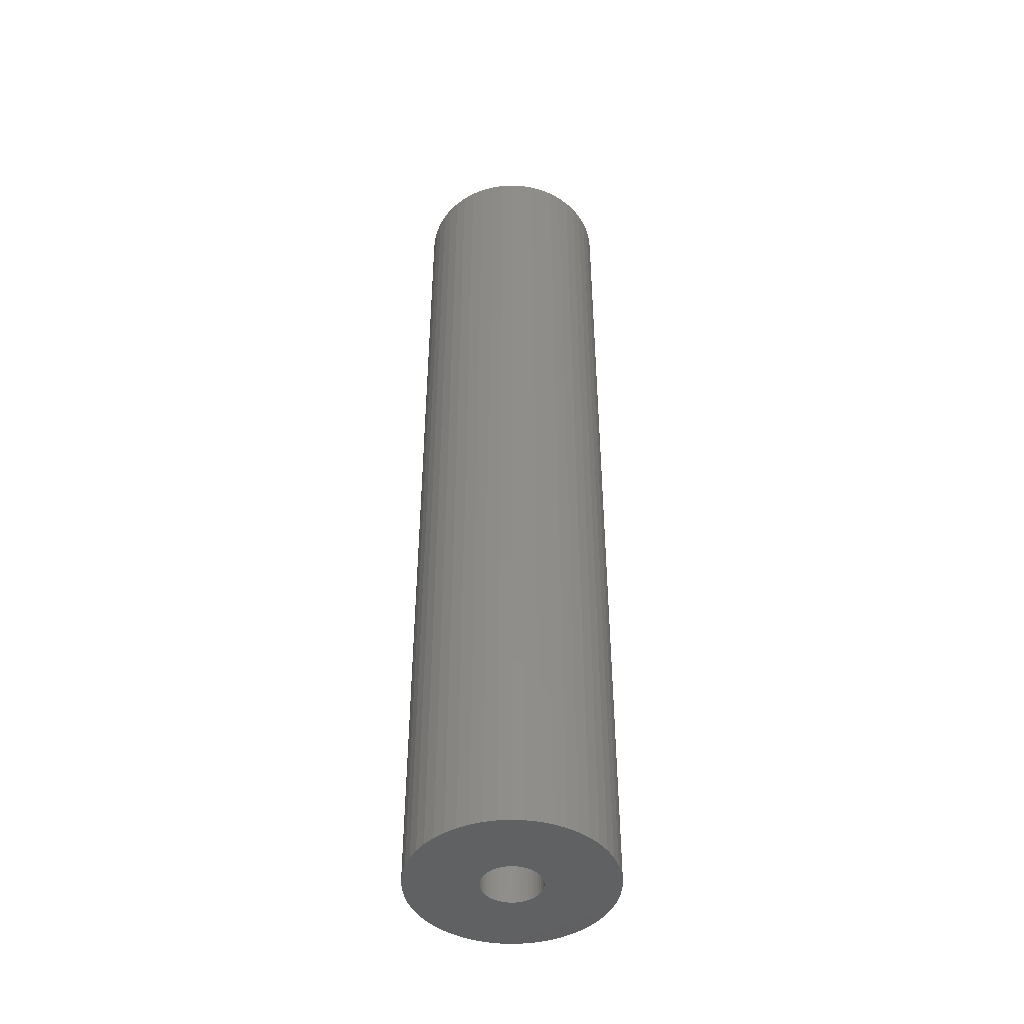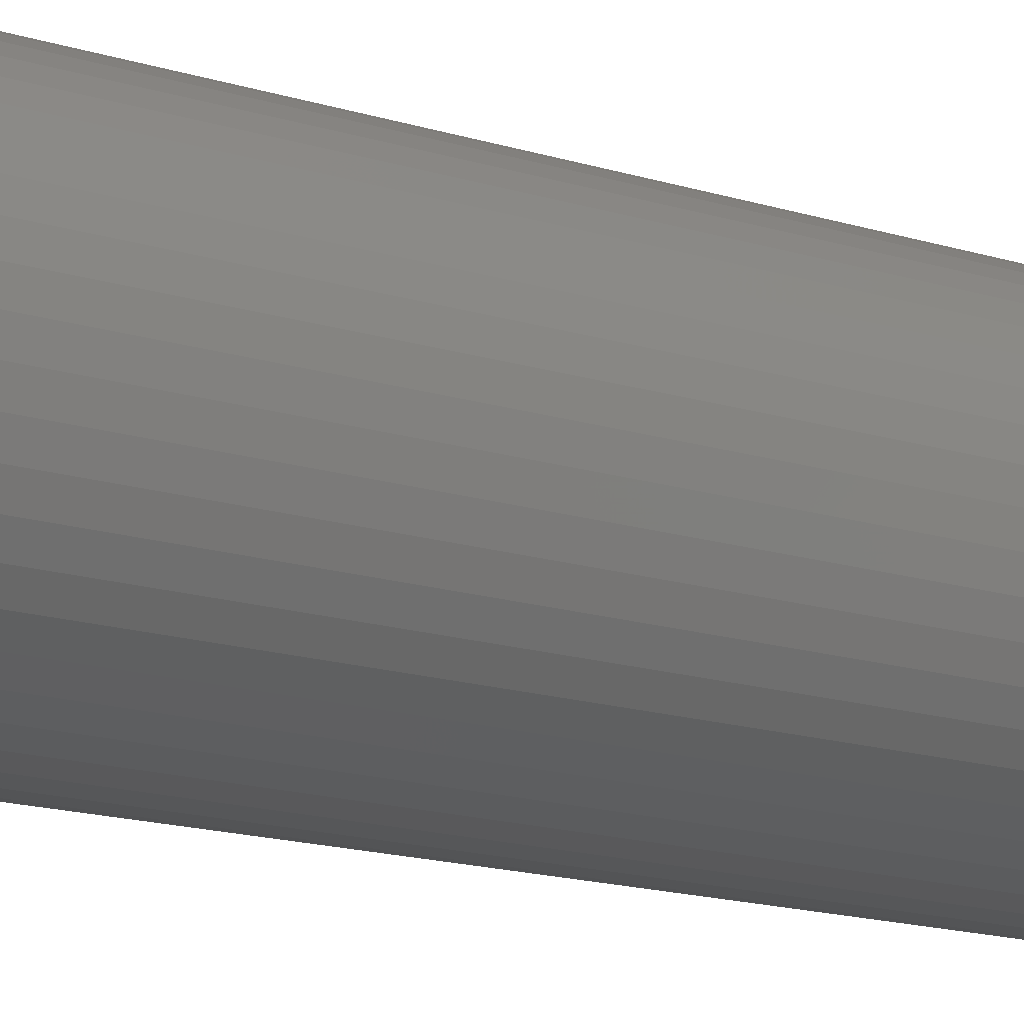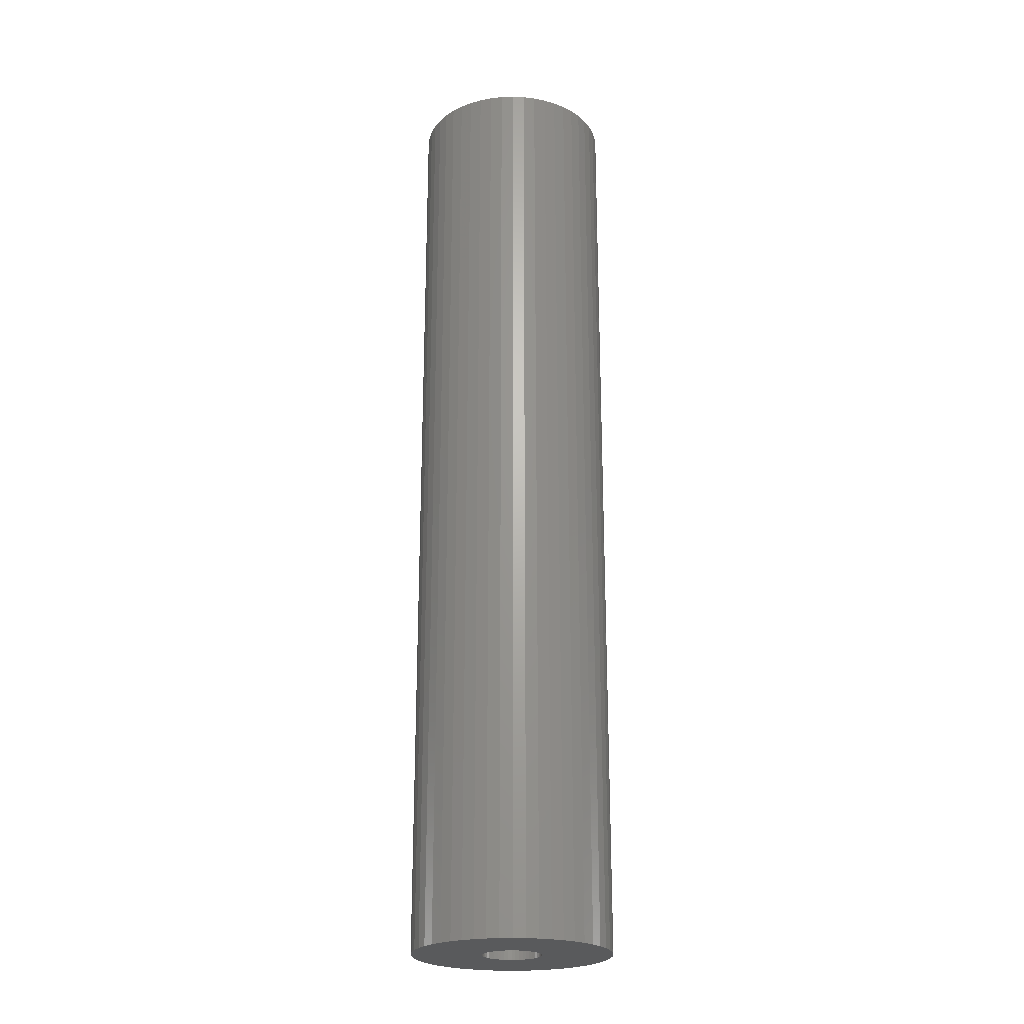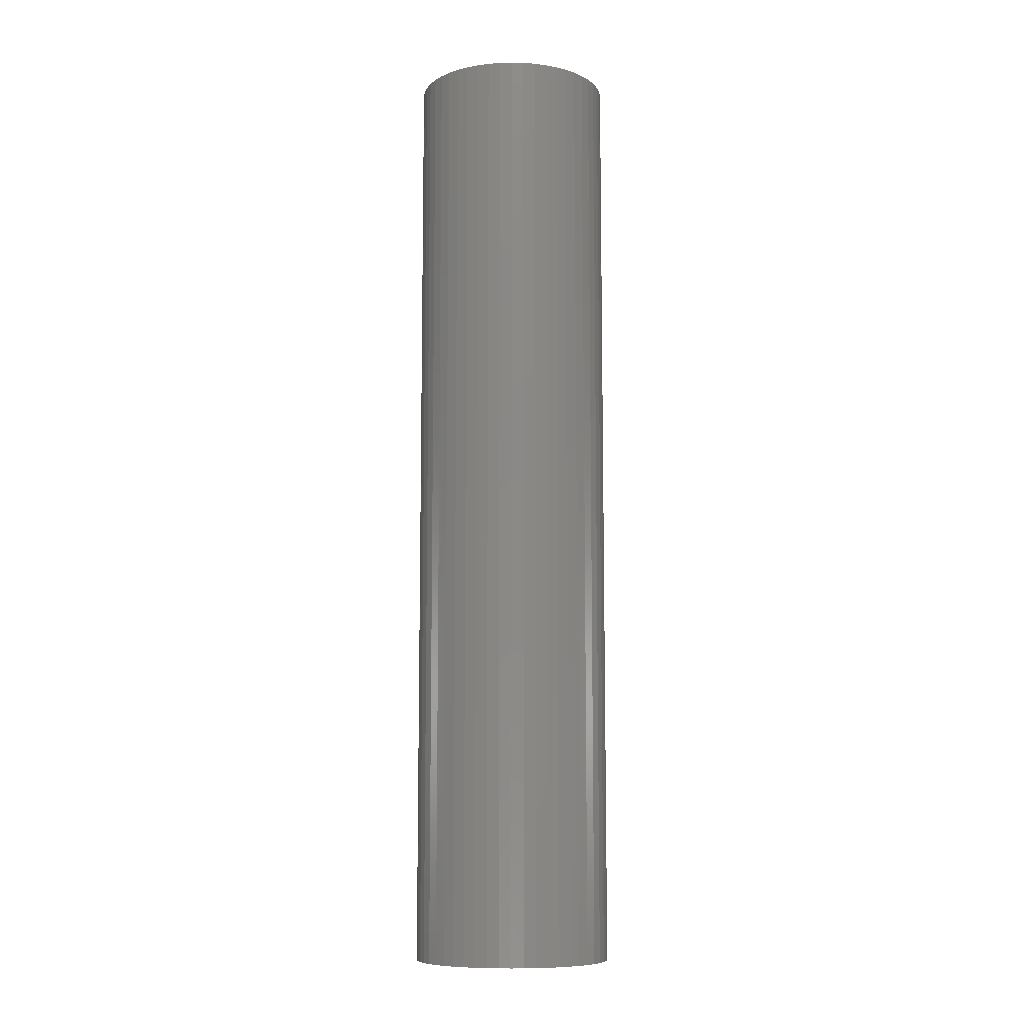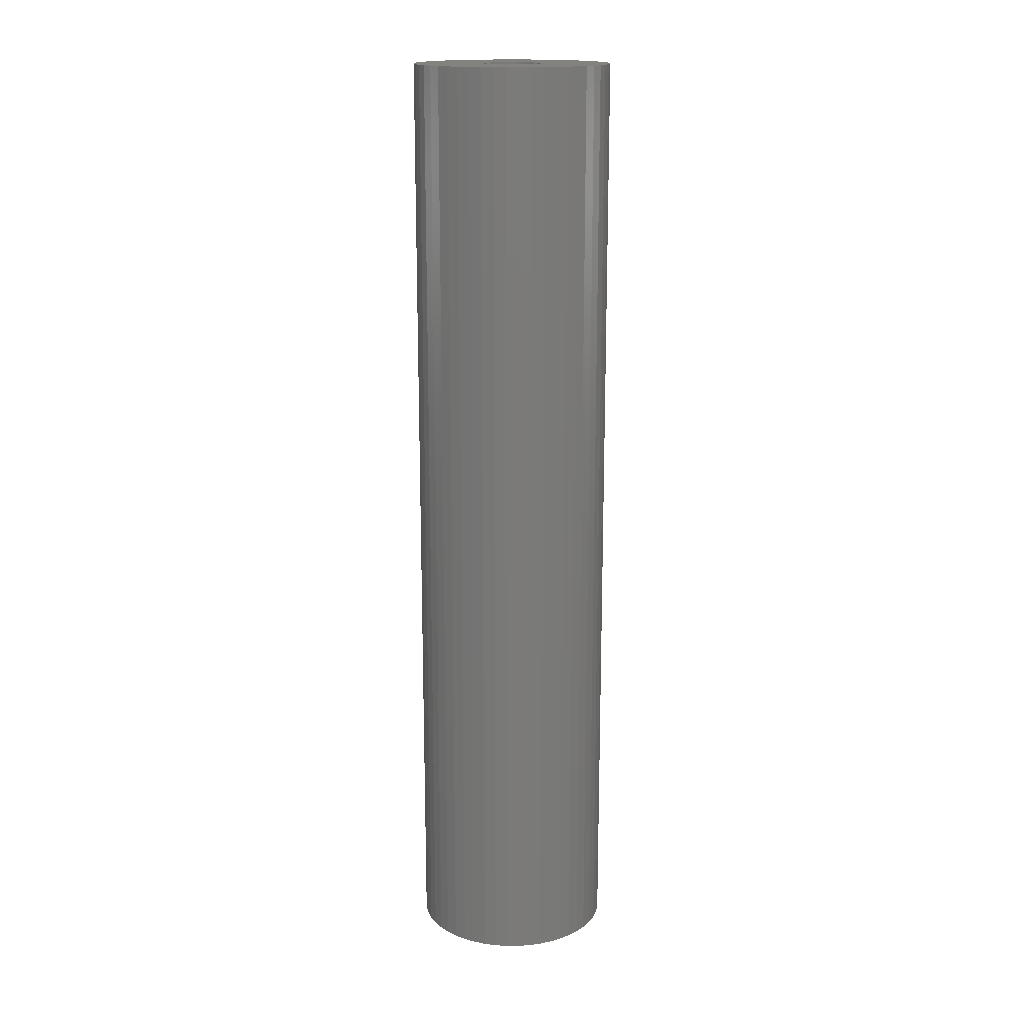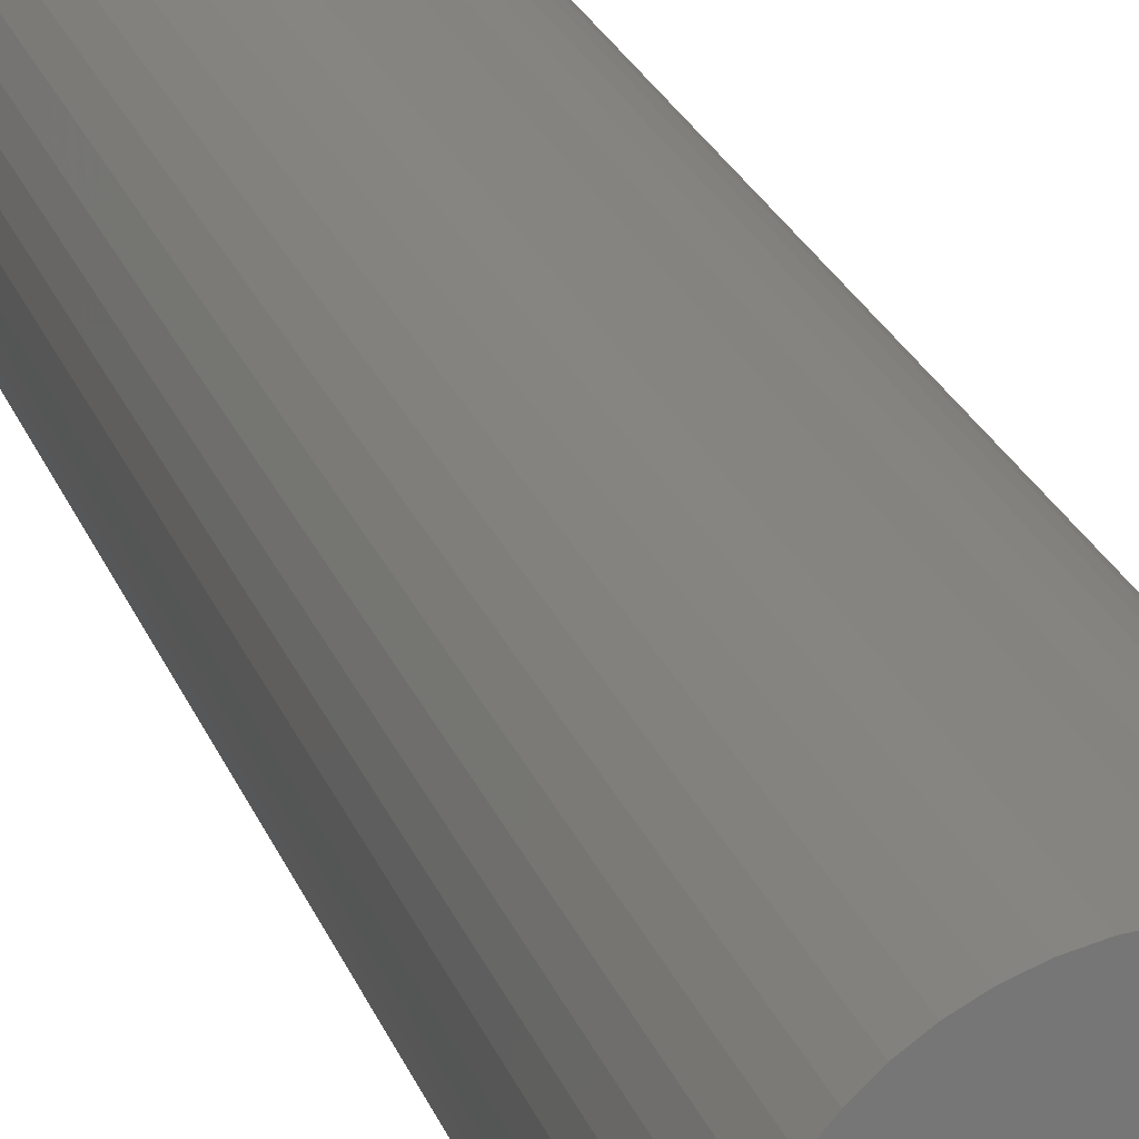
<metadata>
{"format":"stl","ext":"stl","renderer":"f3d","projection":"perspective","resolution":1024,"background":"white","views":[{"elev":-45.1,"azim":-154.6,"up":"+Z"},{"elev":-11.7,"azim":48.3,"up":"+Y"},{"elev":-23.2,"azim":-76.0,"up":"+Z"},{"elev":-9.2,"azim":-82.5,"up":"+Z"},{"elev":16.6,"azim":122.1,"up":"+Z"},{"elev":20.4,"azim":-14.9,"up":"+Y"}]}
</metadata>
<code>
# stl→obj: 200 verts, 400 faces
v 5.25 0 25
v 5.209 0.658 -25
v 5.209 0.658 25
v 5.25 0 -25
v -5.25 0 -25
v -5.209 0.658 25
v -5.209 0.658 -25
v -5.25 0 25
v 0.3296 5.24 -25
v -0.3296 5.24 25
v 0.3296 5.24 25
v -0.3296 5.24 -25
v -0.3296 -5.24 -25
v 0.3296 -5.24 25
v -0.3296 -5.24 25
v 0.3296 -5.24 -25
v 3.827 3.594 -25
v 3.346 4.045 25
v 3.827 3.594 25
v 3.346 4.045 -25
v -3.346 4.045 -25
v -3.827 3.594 25
v -3.346 4.045 25
v -3.827 3.594 -25
v -1.622 4.993 -25
v -2.235 4.75 25
v -1.622 4.993 25
v -2.235 4.75 -25
v 4.881 1.933 25
v 4.601 2.529 -25
v 4.601 2.529 25
v 4.881 1.933 -25
v 5.085 1.306 -25
v 5.085 1.306 25
v 2.235 4.75 -25
v 1.622 4.993 25
v 2.235 4.75 25
v 1.622 4.993 -25
v 2.813 4.433 -25
v 2.813 4.433 25
v -4.881 1.933 -25
v -4.601 2.529 25
v -4.601 2.529 -25
v -4.881 1.933 25
v 1.55 0 25
v 1.538 0.1943 25
v 5.209 -0.658 25
v 1.501 0.3855 25
v 1.538 -0.1943 25
v 1.441 0.5706 25
v 5.085 -1.306 25
v 1.358 0.7467 25
v 4.247 3.086 25
v 1.501 -0.3855 25
v 1.254 0.9111 25
v 4.881 -1.933 25
v 1.13 1.061 25
v 1.441 -0.5706 25
v 0.988 1.194 25
v 4.601 -2.529 25
v 0.8305 1.309 25
v 1.358 -0.7467 25
v 0.66 1.402 25
v 4.247 -3.086 25
v 1.254 -0.9111 25
v 0.479 1.474 25
v 0.9838 5.157 25
v 0.2904 1.523 25
v 0.09732 1.547 25
v -0.09732 1.547 25
v -0.2904 1.523 25
v -0.9838 5.157 25
v -0.479 1.474 25
v -0.66 1.402 25
v -0.8305 1.309 25
v -2.813 4.433 25
v -0.988 1.194 25
v -1.13 1.061 25
v -4.247 3.086 25
v -1.254 0.9111 25
v 3.827 -3.594 25
v 1.13 -1.061 25
v 3.346 -4.045 25
v 0.988 -1.194 25
v 2.813 -4.433 25
v 0.8305 -1.309 25
v 2.235 -4.75 25
v 0.66 -1.402 25
v 1.622 -4.993 25
v 0.479 -1.474 25
v 0.9838 -5.157 25
v 0.2904 -1.523 25
v 0.09732 -1.547 25
v -0.09732 -1.547 25
v -0.2904 -1.523 25
v -0.9838 -5.157 25
v -0.479 -1.474 25
v -1.622 -4.993 25
v -0.66 -1.402 25
v -2.235 -4.75 25
v -0.8305 -1.309 25
v -2.813 -4.433 25
v -0.988 -1.194 25
v -3.346 -4.045 25
v -1.13 -1.061 25
v -3.827 -3.594 25
v -1.254 -0.9111 25
v -4.247 -3.086 25
v -1.358 -0.7467 25
v -4.601 -2.529 25
v -1.441 -0.5706 25
v -4.881 -1.933 25
v -1.501 -0.3855 25
v -5.085 -1.306 25
v -1.538 -0.1943 25
v -5.209 -0.658 25
v -1.55 0 25
v -1.358 0.7467 25
v -1.441 0.5706 25
v -1.501 0.3855 25
v -5.085 1.306 25
v -1.538 0.1943 25
v -2.813 4.433 -25
v -0.9838 5.157 -25
v 1.55 0 -25
v 5.209 -0.658 -25
v 1.538 -0.1943 -25
v 5.085 -1.306 -25
v 1.501 -0.3855 -25
v 4.881 -1.933 -25
v 1.538 0.1943 -25
v 1.441 -0.5706 -25
v 4.601 -2.529 -25
v 1.358 -0.7467 -25
v 4.247 -3.086 -25
v 1.501 0.3855 -25
v 1.254 -0.9111 -25
v 3.827 -3.594 -25
v 1.13 -1.061 -25
v 3.346 -4.045 -25
v 1.441 0.5706 -25
v 0.988 -1.194 -25
v 2.813 -4.433 -25
v 0.8305 -1.309 -25
v 2.235 -4.75 -25
v 1.358 0.7467 -25
v 0.66 -1.402 -25
v 1.622 -4.993 -25
v 4.247 3.086 -25
v 1.254 0.9111 -25
v 0.479 -1.474 -25
v 0.9838 -5.157 -25
v 0.2904 -1.523 -25
v 0.09732 -1.547 -25
v -0.09732 -1.547 -25
v -0.2904 -1.523 -25
v -0.9838 -5.157 -25
v -0.479 -1.474 -25
v -1.622 -4.993 -25
v -0.66 -1.402 -25
v -2.235 -4.75 -25
v -0.8305 -1.309 -25
v -2.813 -4.433 -25
v -0.988 -1.194 -25
v -3.346 -4.045 -25
v -1.13 -1.061 -25
v -3.827 -3.594 -25
v -4.247 -3.086 -25
v -1.254 -0.9111 -25
v 1.13 1.061 -25
v 0.988 1.194 -25
v 0.8305 1.309 -25
v 0.66 1.402 -25
v 0.479 1.474 -25
v 0.9838 5.157 -25
v 0.2904 1.523 -25
v 0.09732 1.547 -25
v -0.09732 1.547 -25
v -0.2904 1.523 -25
v -0.479 1.474 -25
v -0.66 1.402 -25
v -0.8305 1.309 -25
v -0.988 1.194 -25
v -1.13 1.061 -25
v -1.254 0.9111 -25
v -4.247 3.086 -25
v -1.358 0.7467 -25
v -1.441 0.5706 -25
v -1.501 0.3855 -25
v -5.085 1.306 -25
v -1.538 0.1943 -25
v -1.55 0 -25
v -1.358 -0.7467 -25
v -4.601 -2.529 -25
v -1.441 -0.5706 -25
v -4.881 -1.933 -25
v -1.501 -0.3855 -25
v -5.085 -1.306 -25
v -1.538 -0.1943 -25
v -5.209 -0.658 -25
f 1 2 3
f 2 1 4
f 5 6 7
f 6 5 8
f 9 10 11
f 10 9 12
f 13 14 15
f 14 13 16
f 17 18 19
f 18 17 20
f 21 22 23
f 22 21 24
f 25 26 27
f 26 25 28
f 29 30 31
f 30 29 32
f 3 33 34
f 33 3 2
f 35 36 37
f 36 35 38
f 39 37 40
f 37 39 35
f 41 42 43
f 42 41 44
f 45 1 3
f 46 3 34
f 1 45 47
f 48 34 29
f 49 47 45
f 50 29 31
f 47 49 51
f 52 31 53
f 54 51 49
f 55 53 19
f 51 54 56
f 57 19 18
f 58 56 54
f 59 18 40
f 56 58 60
f 61 40 37
f 62 60 58
f 63 37 36
f 60 62 64
f 65 64 62
f 3 46 45
f 34 48 46
f 29 50 48
f 31 52 50
f 53 55 52
f 19 57 55
f 18 59 57
f 66 36 67
f 40 61 59
f 37 63 61
f 36 66 63
f 68 67 11
f 67 68 66
f 11 69 68
f 11 70 69
f 10 70 11
f 70 10 71
f 72 71 10
f 71 72 73
f 27 73 72
f 73 27 74
f 26 74 27
f 74 26 75
f 76 75 26
f 75 76 77
f 23 77 76
f 77 23 78
f 22 78 23
f 79 80 22
f 78 22 80
f 64 65 81
f 82 81 65
f 81 82 83
f 84 83 82
f 83 84 85
f 86 85 84
f 85 86 87
f 88 87 86
f 87 88 89
f 90 89 88
f 89 90 91
f 92 91 90
f 91 92 14
f 93 14 92
f 94 14 93
f 15 94 95
f 94 15 14
f 96 95 97
f 98 97 99
f 100 99 101
f 95 96 15
f 102 101 103
f 104 103 105
f 106 105 107
f 108 107 109
f 110 109 111
f 112 111 113
f 114 113 115
f 97 98 96
f 116 115 117
f 80 79 118
f 42 118 79
f 99 100 98
f 118 42 119
f 101 102 100
f 44 119 42
f 103 104 102
f 119 44 120
f 105 106 104
f 121 120 44
f 107 108 106
f 120 121 122
f 109 110 108
f 6 122 121
f 111 112 110
f 122 6 117
f 113 114 112
f 8 117 6
f 115 116 114
f 117 8 116
f 28 76 26
f 76 28 123
f 124 27 72
f 27 124 25
f 125 4 126
f 127 126 128
f 4 125 2
f 129 128 130
f 131 2 125
f 132 130 133
f 2 131 33
f 134 133 135
f 136 33 131
f 137 135 138
f 33 136 32
f 139 138 140
f 141 32 136
f 142 140 143
f 32 141 30
f 144 143 145
f 146 30 141
f 147 145 148
f 30 146 149
f 150 149 146
f 126 127 125
f 128 129 127
f 130 132 129
f 133 134 132
f 135 137 134
f 138 139 137
f 140 142 139
f 151 148 152
f 143 144 142
f 145 147 144
f 148 151 147
f 153 152 16
f 152 153 151
f 16 154 153
f 16 155 154
f 13 155 16
f 155 13 156
f 157 156 13
f 156 157 158
f 159 158 157
f 158 159 160
f 161 160 159
f 160 161 162
f 163 162 161
f 162 163 164
f 165 164 163
f 164 165 166
f 167 166 165
f 168 169 167
f 166 167 169
f 149 150 17
f 170 17 150
f 17 170 20
f 171 20 170
f 20 171 39
f 172 39 171
f 39 172 35
f 173 35 172
f 35 173 38
f 174 38 173
f 38 174 175
f 176 175 174
f 175 176 9
f 177 9 176
f 178 9 177
f 12 178 179
f 178 12 9
f 124 179 180
f 25 180 181
f 28 181 182
f 179 124 12
f 123 182 183
f 21 183 184
f 24 184 185
f 186 185 187
f 43 187 188
f 41 188 189
f 190 189 191
f 180 25 124
f 7 191 192
f 169 168 193
f 194 193 168
f 181 28 25
f 193 194 195
f 182 123 28
f 196 195 194
f 183 21 123
f 195 196 197
f 184 24 21
f 198 197 196
f 185 186 24
f 197 198 199
f 187 43 186
f 200 199 198
f 188 41 43
f 199 200 192
f 189 190 41
f 5 192 200
f 191 7 190
f 192 5 7
f 16 91 14
f 91 16 152
f 148 87 89
f 87 148 145
f 34 32 29
f 32 34 33
f 53 17 19
f 17 53 149
f 31 149 53
f 149 31 30
f 38 67 36
f 67 38 175
f 175 11 67
f 11 175 9
f 20 40 18
f 40 20 39
f 43 79 186
f 79 43 42
f 186 22 24
f 22 186 79
f 190 44 41
f 44 190 121
f 7 121 190
f 121 7 6
f 123 23 76
f 23 123 21
f 12 72 10
f 72 12 124
f 47 4 1
f 4 47 126
f 51 126 47
f 126 51 128
f 167 104 106
f 104 167 165
f 194 112 196
f 112 194 110
f 168 110 194
f 110 168 108
f 145 85 87
f 85 145 143
f 60 130 56
f 130 60 133
f 167 108 168
f 108 167 106
f 198 116 200
f 116 198 114
f 200 8 5
f 8 200 116
f 196 114 198
f 114 196 112
f 143 83 85
f 83 143 140
f 152 89 91
f 89 152 148
f 64 133 60
f 133 64 135
f 81 135 64
f 135 81 138
f 56 128 51
f 128 56 130
f 157 15 96
f 15 157 13
f 163 100 102
f 100 163 161
f 140 81 83
f 81 140 138
f 159 96 98
f 96 159 157
f 161 98 100
f 98 161 159
f 165 102 104
f 102 165 163
f 141 52 146
f 52 141 50
f 120 188 119
f 188 120 189
f 146 55 150
f 55 146 52
f 174 63 66
f 63 174 173
f 181 73 74
f 73 181 180
f 119 187 118
f 187 119 188
f 129 49 127
f 49 129 54
f 172 59 61
f 59 172 171
f 122 189 120
f 189 122 191
f 80 184 78
f 184 80 185
f 182 74 75
f 74 182 181
f 180 71 73
f 71 180 179
f 125 46 131
f 46 125 45
f 132 54 129
f 54 132 58
f 164 105 103
f 105 164 166
f 109 195 111
f 195 109 193
f 142 86 84
f 86 142 144
f 131 48 136
f 48 131 46
f 136 50 141
f 50 136 48
f 171 57 59
f 57 171 170
f 178 69 70
f 69 178 177
f 176 66 68
f 66 176 174
f 173 61 63
f 61 173 172
f 117 191 122
f 191 117 192
f 118 185 80
f 185 118 187
f 179 70 71
f 70 179 178
f 183 75 77
f 75 183 182
f 184 77 78
f 77 184 183
f 127 45 125
f 45 127 49
f 137 62 134
f 62 137 65
f 154 94 93
f 94 154 155
f 111 197 113
f 197 111 195
f 105 169 107
f 169 105 166
f 153 93 92
f 93 153 154
f 151 92 90
f 92 151 153
f 150 57 170
f 57 150 55
f 177 68 69
f 68 177 176
f 158 99 97
f 99 158 160
f 156 97 95
f 97 156 158
f 115 192 117
f 192 115 199
f 144 88 86
f 88 144 147
f 139 65 137
f 65 139 82
f 134 58 132
f 58 134 62
f 160 101 99
f 101 160 162
f 155 95 94
f 95 155 156
f 113 199 115
f 199 113 197
f 107 193 109
f 193 107 169
f 147 90 88
f 90 147 151
f 139 84 82
f 84 139 142
f 162 103 101
f 103 162 164

</code>
